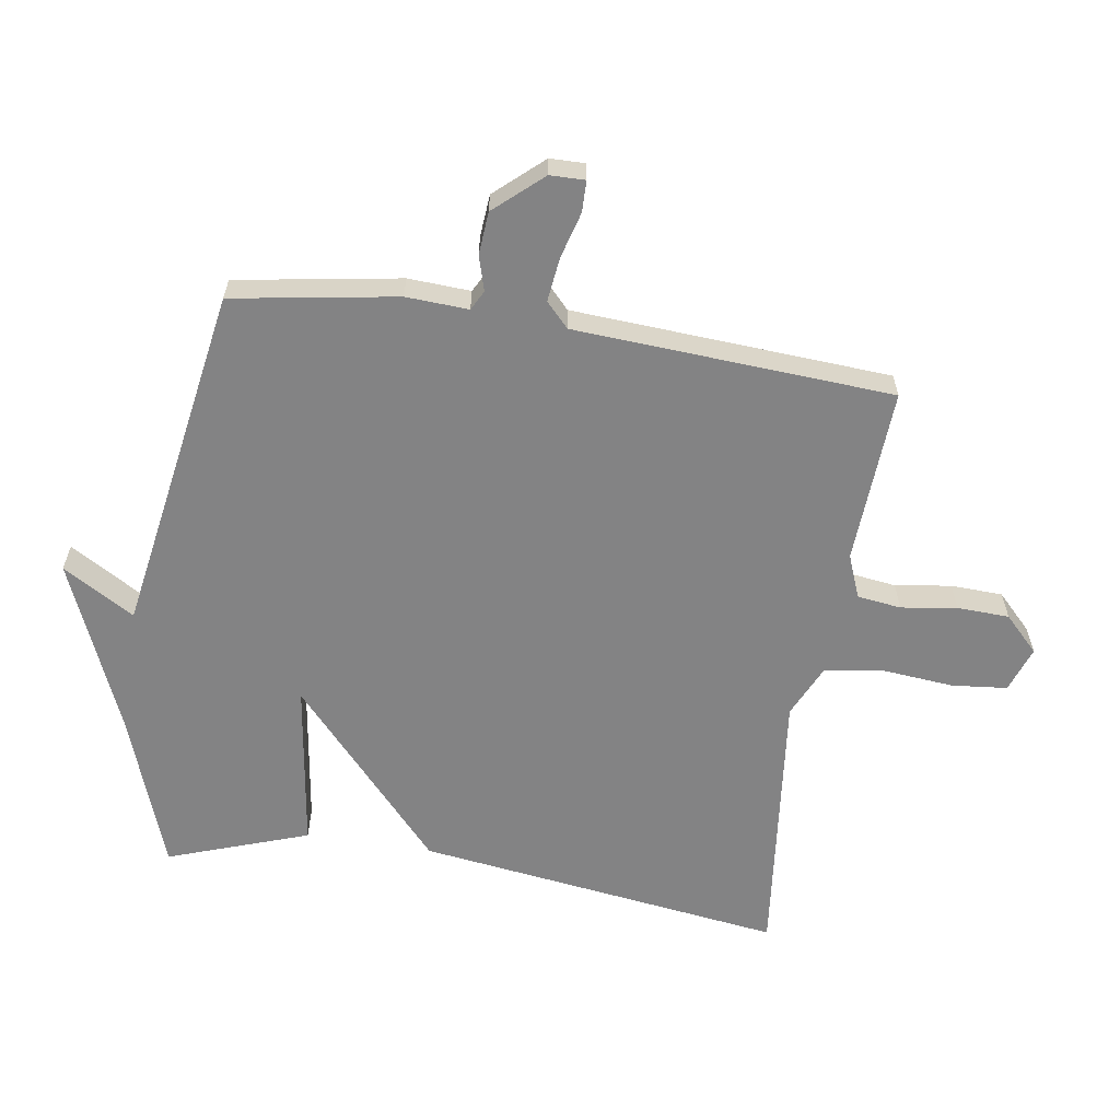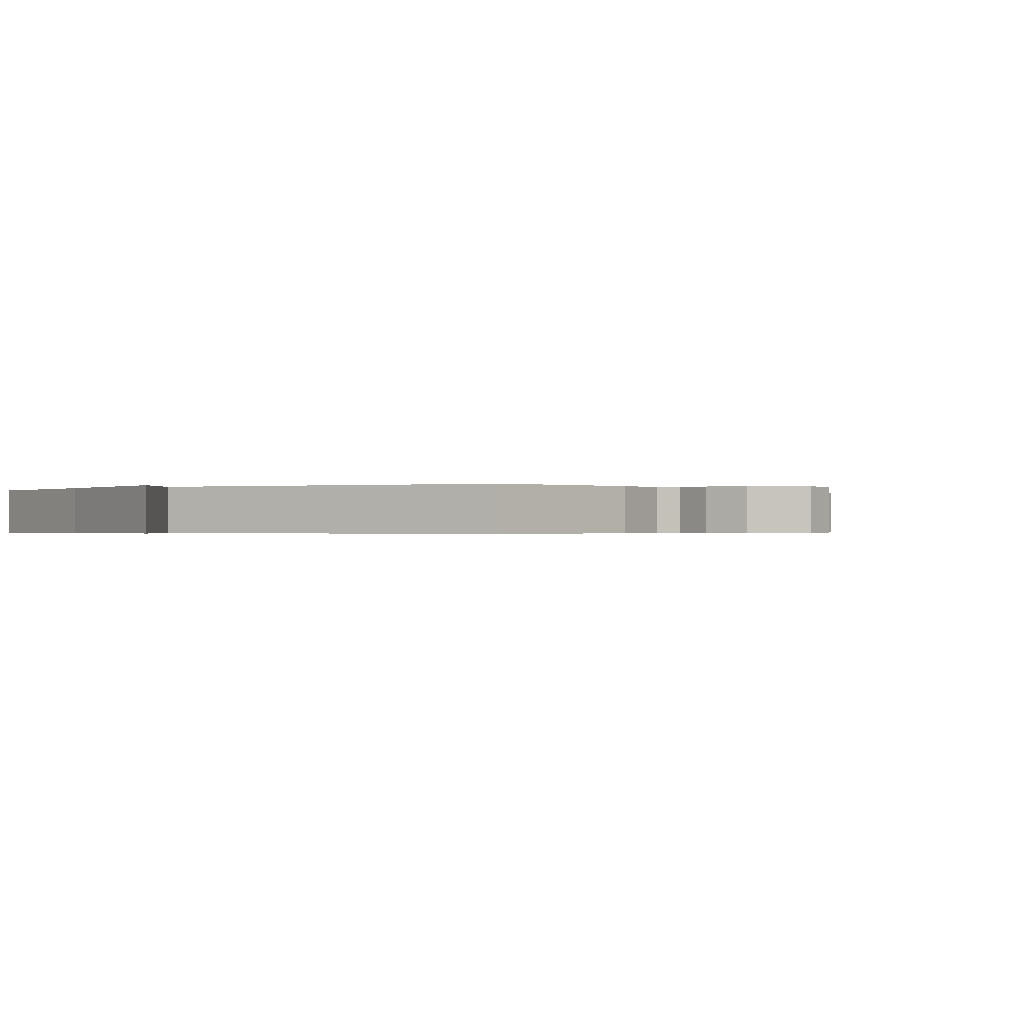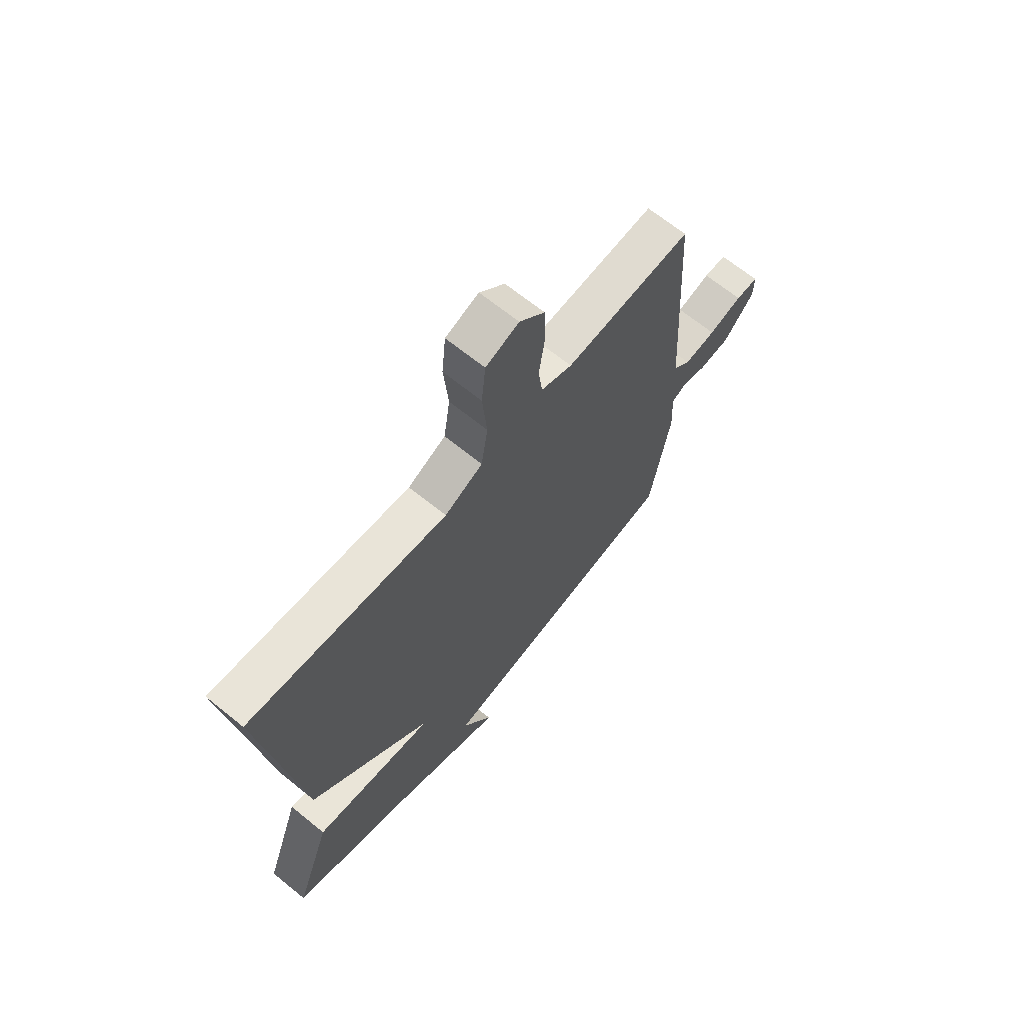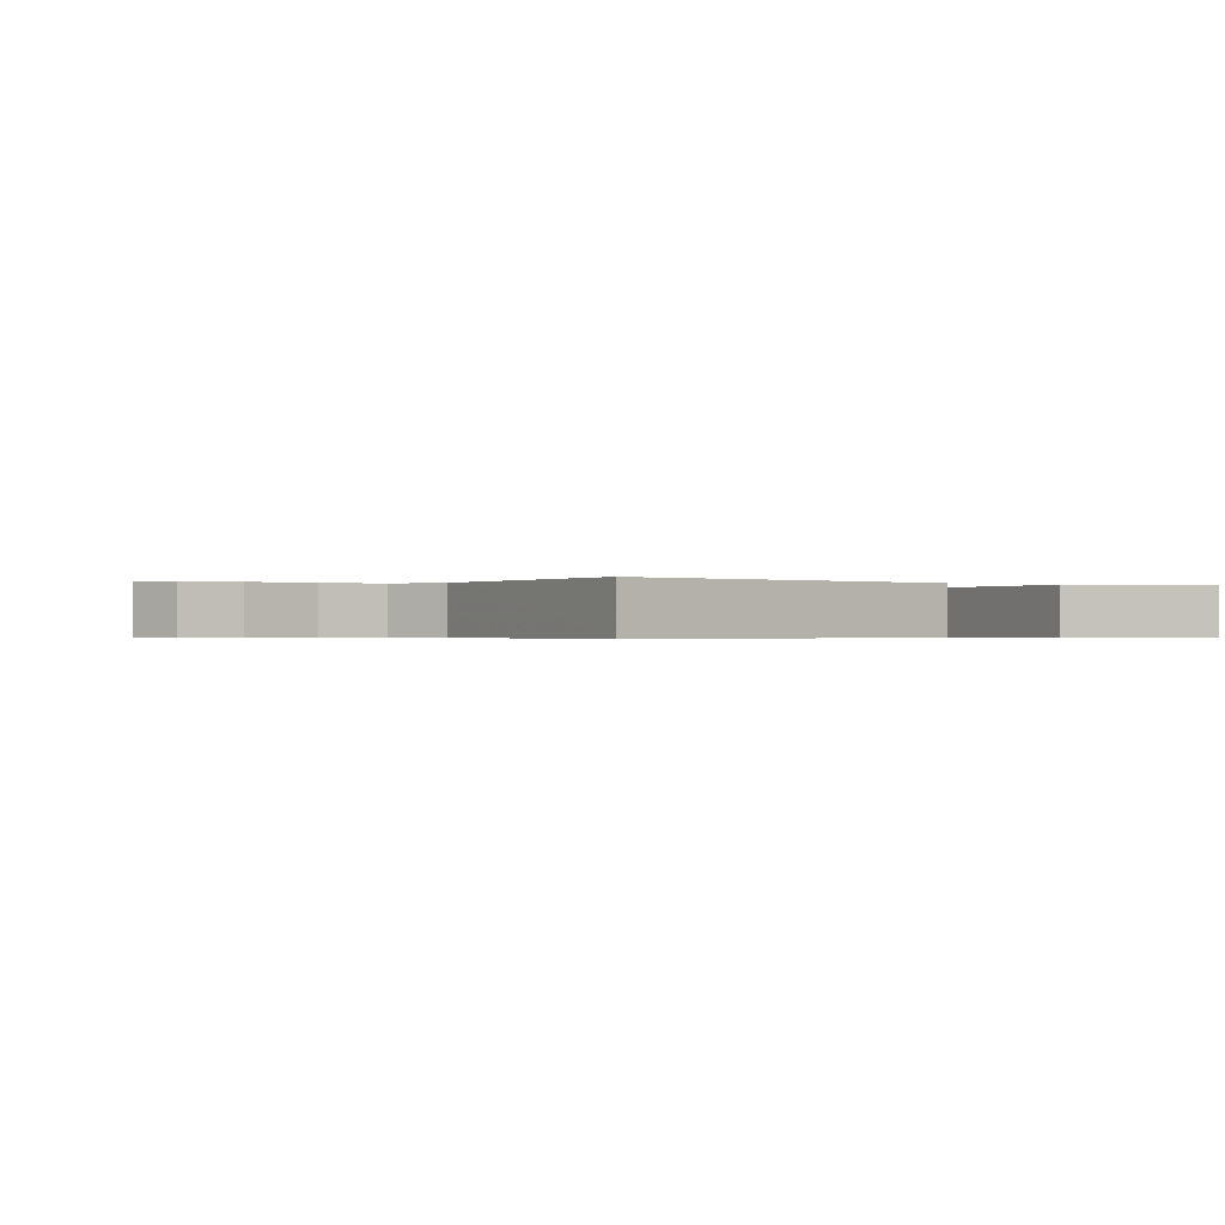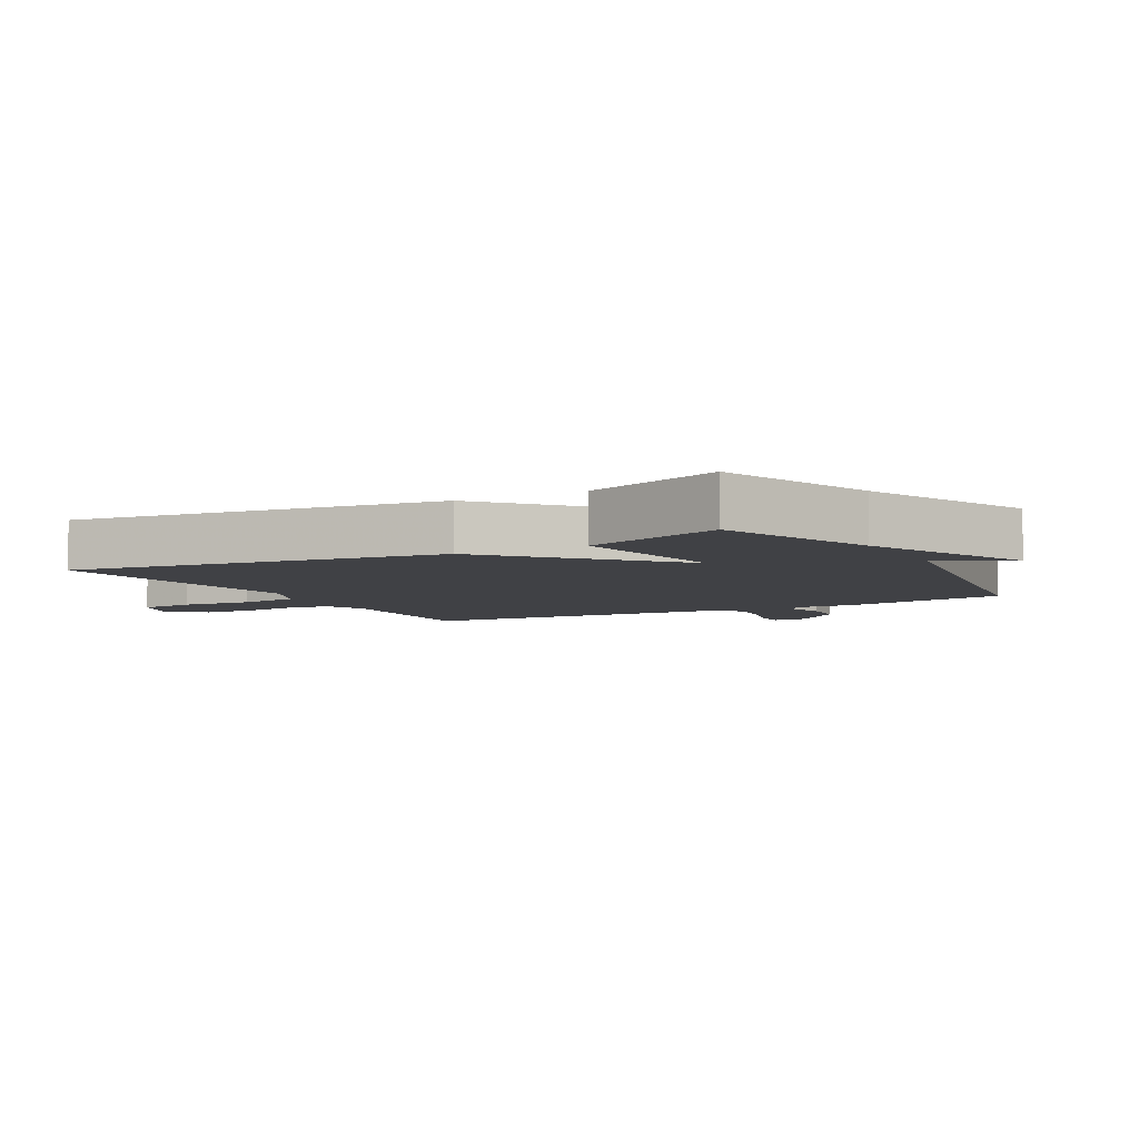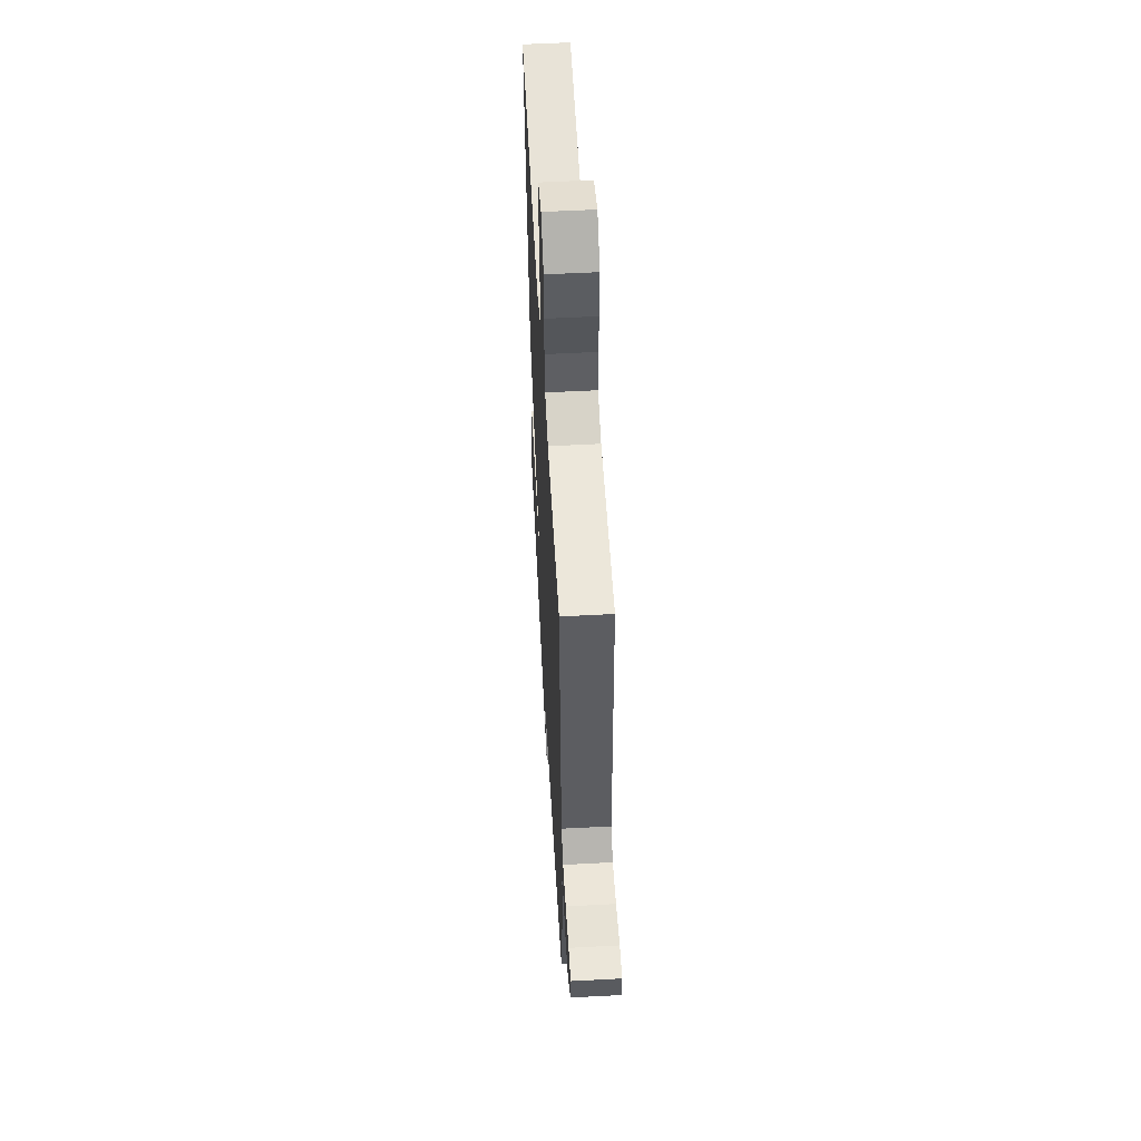
<metadata>
{"format":"obj","ext":"obj","renderer":"f3d","projection":"perspective","resolution":1024,"background":"white","views":[{"elev":-61.2,"azim":-98.9,"up":"+Y"},{"elev":-0.4,"azim":-144.6,"up":"+Y"},{"elev":67.1,"azim":129.1,"up":"+Z"},{"elev":-0.4,"azim":54.2,"up":"+Y"},{"elev":-5.8,"azim":118.8,"up":"+Y"},{"elev":56.0,"azim":-93.2,"up":"+Z"}]}
</metadata>
<code>
v 0.5 0.07 -0.5
v 0.251 0.07 -0.59
v -0.016 0.07 -0.703
v 0.051 0.07 -0.59
v -0.5 0.07 -0.5
v -0.543 0.07 -0.242
v -0.538 0.07 -0.144
v -0.569 0.07 -0.128
v -0.624 0.07 -0.144
v -0.691 0.07 -0.139
v -0.758 0.07 -0.064
v -0.759 0.07 -0.009
v -0.71 0.07 -0.008
v -0.637 0.07 -0.028
v -0.568 0.07 -0.036
v -0.53 0.07 0
v -0.5 0.07 0.5
v -0.224 0.07 0.486
v -0.156 0.07 0.513
v -0.147 0.07 0.582
v -0.16 0.07 0.67
v -0.157 0.07 0.752
v -0.102 0.07 0.806
v -0.03 0.07 0.781
v -0.021 0.07 0.694
v -0.031 0.07 0.583
v -0.017 0.07 0.489
v 0.066 0.07 0.451
v 0.5 0.07 0.5
v 0.422 0.07 -0.079
v 0.157 0.07 -0.318
v 0.422 0.07 -0.279
v 0.5 0 -0.5
v 0.251 0 -0.59
v -0.016 0 -0.703
v 0.051 0 -0.59
v -0.5 0 -0.5
v -0.543 0 -0.242
v -0.538 0 -0.144
v -0.569 0 -0.128
v -0.624 0 -0.144
v -0.691 0 -0.139
v -0.758 0 -0.064
v -0.759 0 -0.009
v -0.71 0 -0.008
v -0.637 0 -0.028
v -0.568 0 -0.036
v -0.53 0 0
v -0.5 0 0.5
v -0.224 0 0.486
v -0.156 0 0.513
v -0.147 0 0.582
v -0.16 0 0.67
v -0.157 0 0.752
v -0.102 0 0.806
v -0.03 0 0.781
v -0.021 0 0.694
v -0.031 0 0.583
v -0.017 0 0.489
v 0.066 0 0.451
v 0.5 0 0.5
v 0.422 0 -0.079
v 0.157 0 -0.318
v 0.422 0 -0.279
f 31 32 1 2
f 28 29 30 31
f 27 28 31
f 24 25 26
f 23 24 26
f 22 23 26
f 21 22 26
f 20 21 26
f 19 20 26 27
f 18 19 27 31
f 18 31 2
f 17 18 2
f 16 17 2
f 12 13 14
f 11 12 14
f 10 11 14
f 9 10 14
f 8 9 14
f 7 8 14 15
f 4 5 6 7
f 15 16 2
f 7 15 2
f 4 7 2
f 2 3 4
f 34 33 64 63
f 63 62 61 60
f 63 60 59
f 58 57 56
f 58 56 55
f 58 55 54
f 58 54 53
f 58 53 52
f 59 58 52 51
f 63 59 51 50
f 34 63 50
f 34 50 49
f 34 49 48
f 46 45 44
f 46 44 43
f 46 43 42
f 46 42 41
f 46 41 40
f 47 46 40 39
f 39 38 37 36
f 34 48 47
f 34 47 39
f 34 39 36
f 36 35 34
f 1 33 34 2
f 2 34 35 3
f 3 35 36 4
f 4 36 37 5
f 5 37 38 6
f 6 38 39 7
f 7 39 40 8
f 8 40 41 9
f 9 41 42 10
f 10 42 43 11
f 11 43 44 12
f 12 44 45 13
f 13 45 46 14
f 14 46 47 15
f 15 47 48 16
f 16 48 49 17
f 17 49 50 18
f 18 50 51 19
f 19 51 52 20
f 20 52 53 21
f 21 53 54 22
f 22 54 55 23
f 23 55 56 24
f 24 56 57 25
f 25 57 58 26
f 26 58 59 27
f 27 59 60 28
f 28 60 61 29
f 29 61 62 30
f 30 62 63 31
f 31 63 64 32
f 32 64 33 1

</code>
